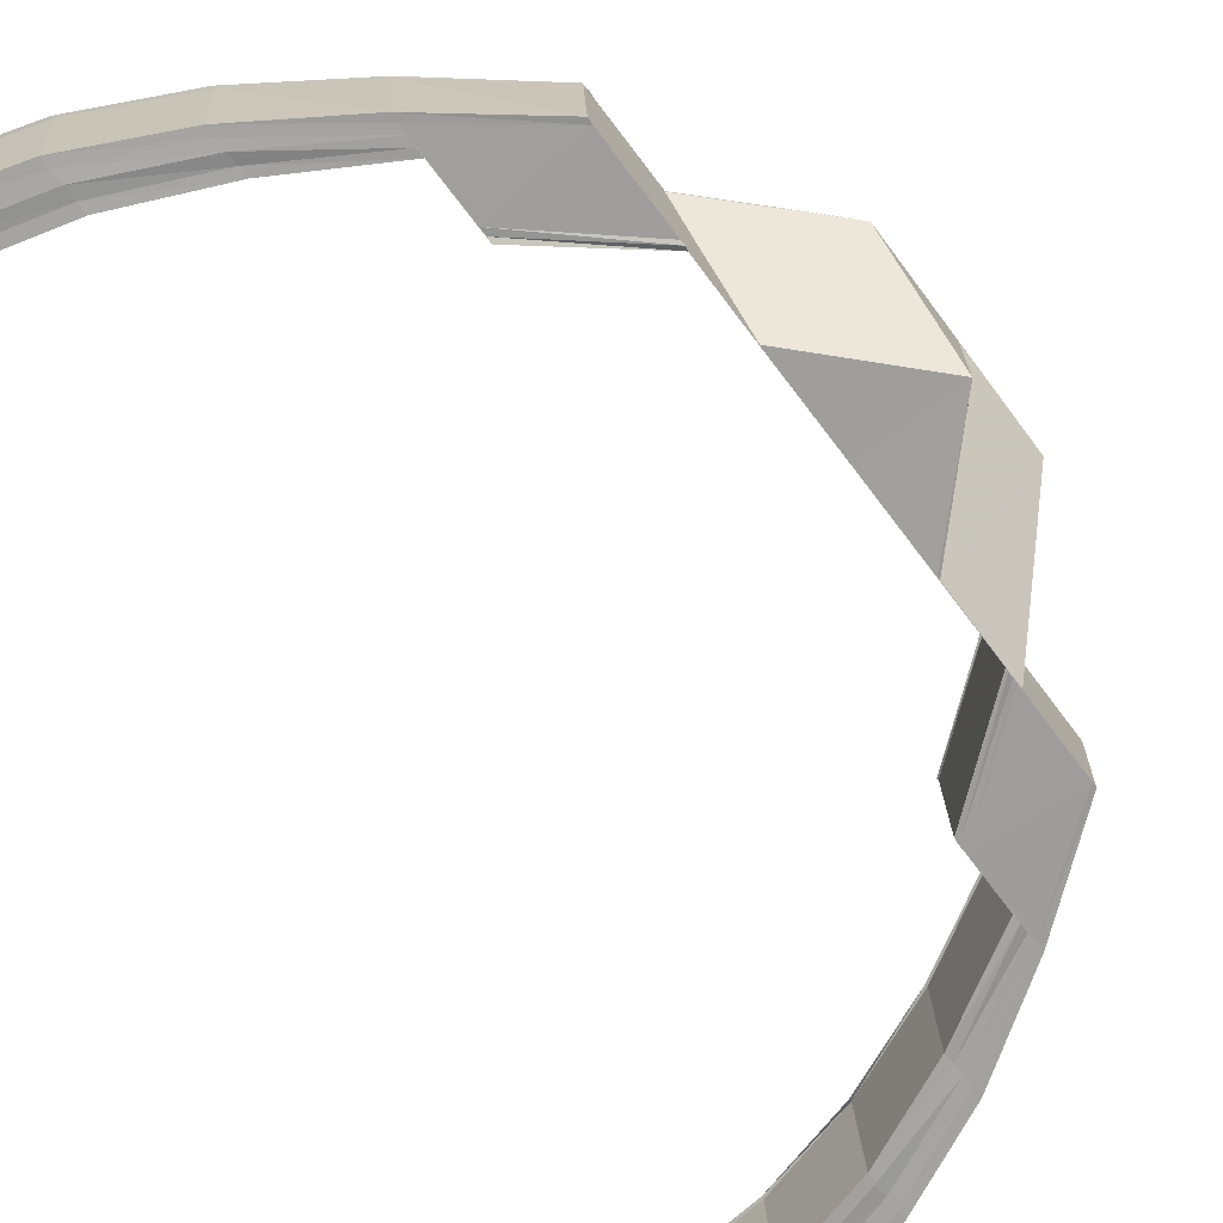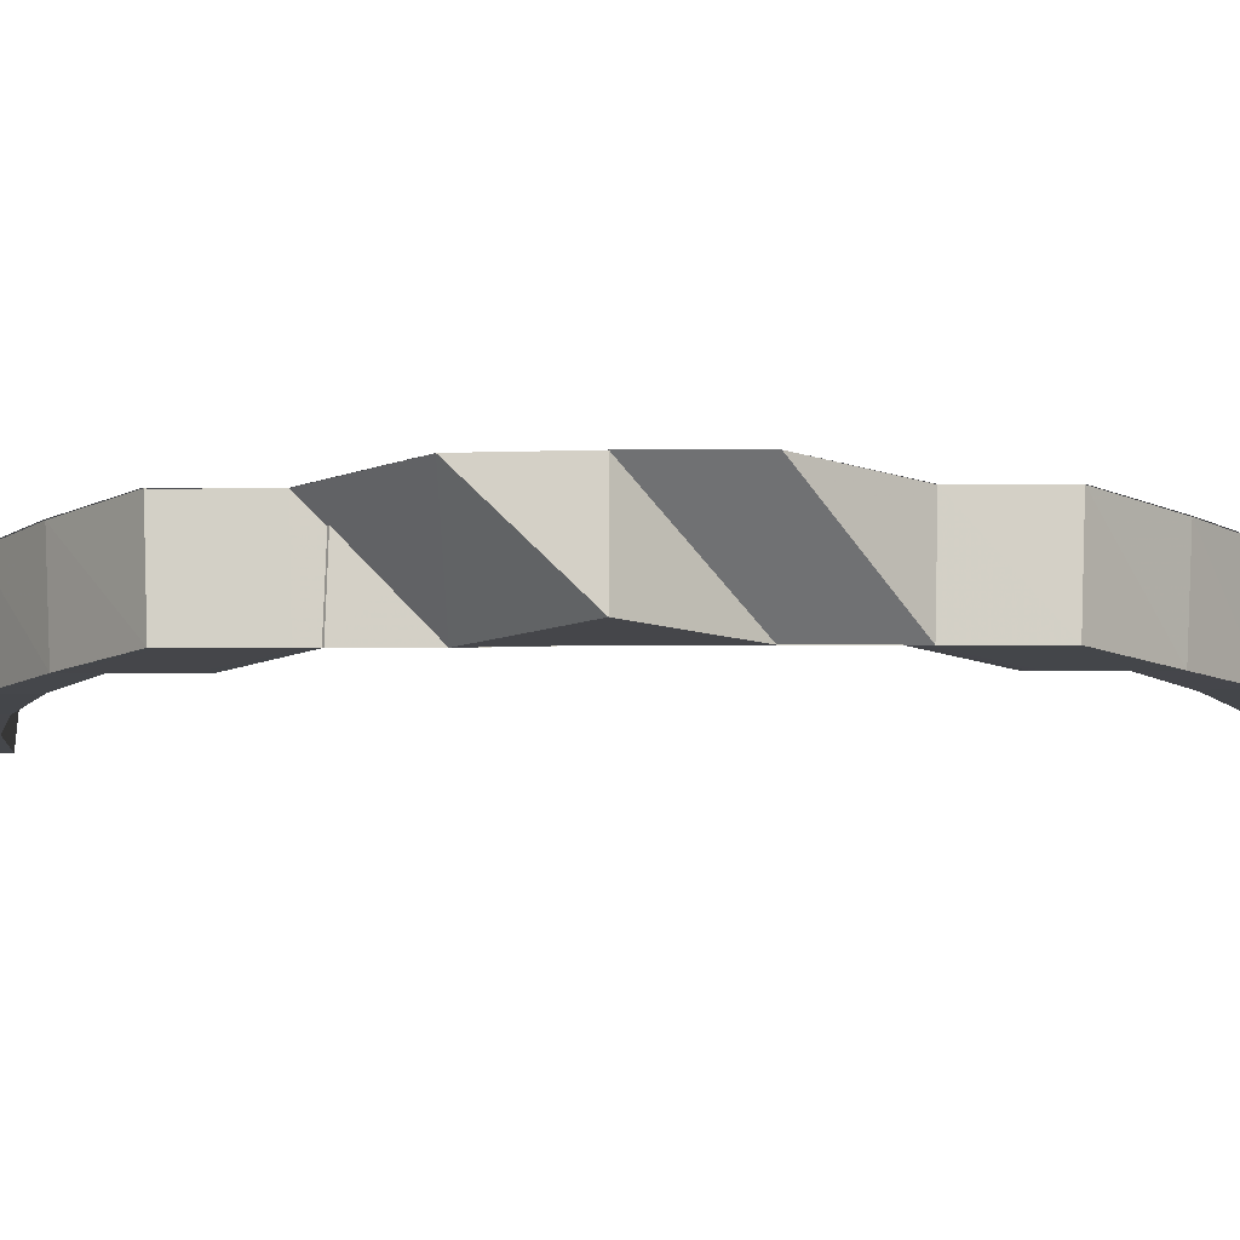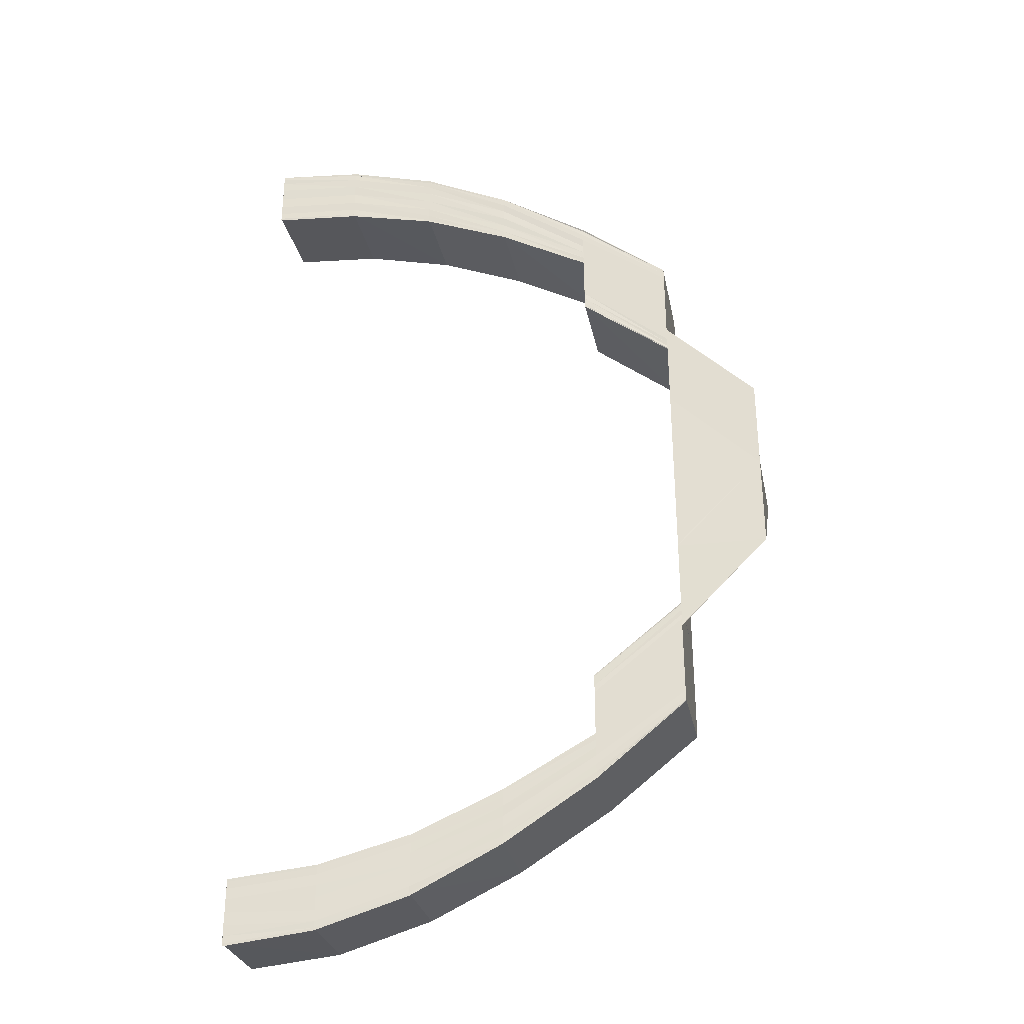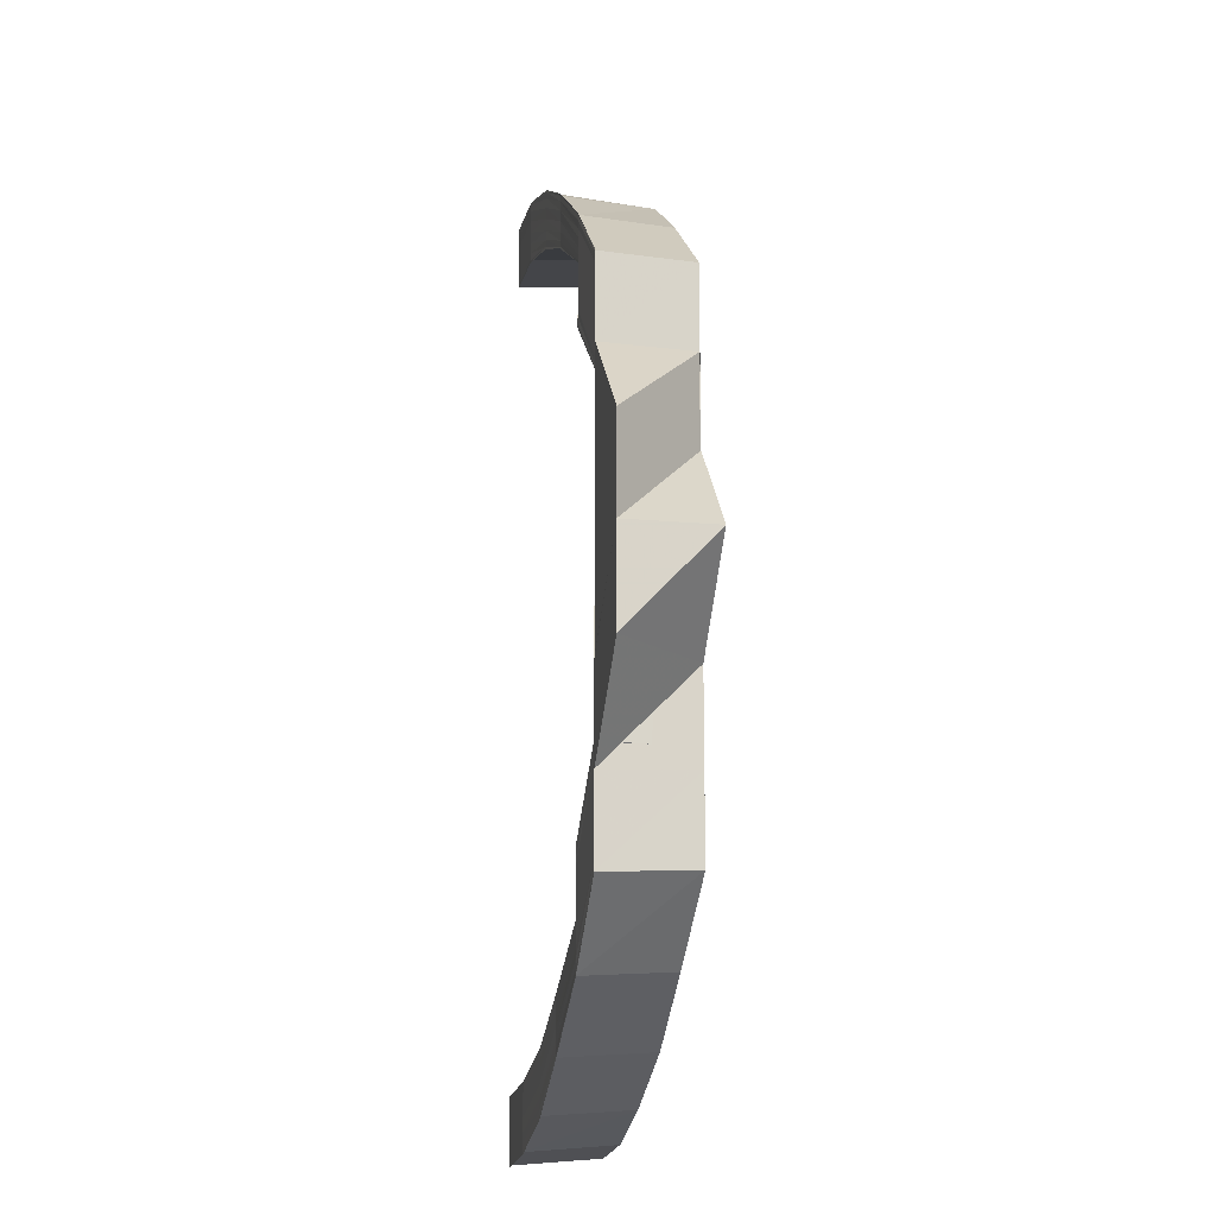
<metadata>
{"format":"obj","ext":"obj","renderer":"f3d","projection":"perspective","resolution":1024,"background":"white","views":[{"elev":-71.4,"azim":-143.0,"up":"+Y"},{"elev":-9.9,"azim":-88.7,"up":"+Y"},{"elev":-33.0,"azim":-169.1,"up":"+Z"},{"elev":-15.1,"azim":-100.7,"up":"+Z"}]}
</metadata>
<code>
o 8815
v 2214 1884 7.745
v 2214 1884 7.744
v 2214 1884 7.744
v 2214 1884 7.743
v 2214 1884 7.744
v 2214 1884 7.743
v 2214 1884 7.743
v 2214 1884 7.741
v 2214 1884 7.74
v 2214 1884 7.744
v 2214 1884 7.743
v 2214 1884 7.74
v 2214 1884 7.74
v 2214 1884 7.736
v 2214 1884 7.735
v 2214 1884 7.741
v 2214 1884 7.74
v 2214 1884 7.743
v 2214 1884 7.743
v 2214 1884 7.744
v 2214 1884 7.74
v 2214 1884 7.74
v 2214 1884 7.735
v 2214 1884 7.735
v 2214 1884 7.735
v 2214 1884 7.729
v 2214 1884 7.728
v 2214 1884 7.721
v 2214 1884 7.72
v 2214 1884 7.711
v 2214 1884 7.72
v 2214 1884 7.711
v 2214 1884 7.701
v 2214 1884 7.701
v 2214 1884 7.711
v 2214 1884 7.701
v 2214 1884 7.691
v 2214 1884 7.711
v 2214 1884 7.712
v 2214 1884 7.701
v 2214 1884 7.711
v 2214 1884 7.681
v 2214 1884 7.691
v 2214 1884 7.681
v 2214 1884 7.681
v 2214 1884 7.671
v 2214 1884 7.671
v 2214 1884 7.661
v 2214 1884 7.662
v 2214 1884 7.691
v 2214 1884 7.701
v 2214 1884 7.701
v 2214 1884 7.691
v 2214 1884 7.661
v 2214 1884 7.653
v 2214 1884 7.661
v 2214 1884 7.661
v 2214 1884 7.653
v 2214 1884 7.661
v 2214 1884 7.647
v 2214 1884 7.654
v 2214 1884 7.653
v 2214 1884 7.653
v 2214 1884 7.646
v 2214 1884 7.653
v 2214 1884 7.642
v 2214 1884 7.647
v 2214 1884 7.647
v 2214 1884 7.646
v 2214 1884 7.641
v 2214 1884 7.646
v 2214 1884 7.639
v 2214 1884 7.642
v 2214 1884 7.642
v 2214 1884 7.641
v 2214 1884 7.638
v 2214 1884 7.641
v 2214 1884 7.638
v 2214 1884 7.639
v 2214 1884 7.639
v 2214 1884 7.638
v 2214 1884 7.637
v 2214 1884 7.638
v 2214 1884 7.638
v 2214 1884 7.639
v 2214 1884 7.639
v 2214 1884 7.642
v 2214 1884 7.642
v 2214 1884 7.647
v 2214 1884 7.647
v 2214 1884 7.654
v 2214 1884 7.653
v 2214 1884 7.662
v 2214 1884 7.639
v 2214 1884 7.638
v 2214 1884 7.638
v 2214 1884 7.639
v 2214 1884 7.64
v 2214 1884 7.637
v 2214 1884 7.638
v 2214 1884 7.638
v 2214 1884 7.639
v 2214 1884 7.642
v 2214 1884 7.638
v 2214 1884 7.639
v 2214 1884 7.641
v 2214 1884 7.642
v 2214 1884 7.641
v 2214 1884 7.641
v 2214 1884 7.642
v 2214 1884 7.647
v 2214 1884 7.641
v 2214 1884 7.642
v 2214 1884 7.646
v 2214 1884 7.647
v 2214 1884 7.643
v 2214 1884 7.647
v 2214 1884 7.653
v 2214 1884 7.646
v 2214 1884 7.647
v 2214 1884 7.653
v 2214 1884 7.653
v 2214 1884 7.642
v 2214 1884 7.648
v 2214 1884 7.645
v 2214 1884 7.642
v 2214 1884 7.643
v 2214 1884 7.644
v 2214 1884 7.654
v 2214 1884 7.661
v 2214 1884 7.653
v 2214 1884 7.653
v 2214 1884 7.661
v 2214 1884 7.661
v 2214 1884 7.662
v 2214 1884 7.655
v 2214 1884 7.662
v 2214 1884 7.649
v 2214 1884 7.656
v 2214 1884 7.663
v 2214 1884 7.671
v 2214 1884 7.672
v 2214 1884 7.664
v 2214 1884 7.672
v 2214 1884 7.665
v 2214 1884 7.673
v 2214 1884 7.665
v 2214 1884 7.673
v 2214 1884 7.665
v 2214 1884 7.673
v 2214 1884 7.673
v 2214 1884 7.665
v 2214 1884 7.673
v 2214 1884 7.658
v 2214 1884 7.658
v 2214 1884 7.665
v 2214 1884 7.658
v 2214 1884 7.652
v 2214 1884 7.665
v 2214 1884 7.673
v 2214 1884 7.665
v 2214 1884 7.665
v 2214 1884 7.673
v 2214 1884 7.673
v 2214 1884 7.647
v 2214 1884 7.652
v 2214 1884 7.645
v 2214 1884 7.648
v 2214 1884 7.644
v 2214 1884 7.645
v 2214 1884 7.644
v 2214 1884 7.645
v 2214 1884 7.645
v 2214 1884 7.646
v 2214 1884 7.645
v 2214 1884 7.645
v 2214 1884 7.648
v 2214 1884 7.646
v 2214 1884 7.645
v 2214 1884 7.648
v 2214 1884 7.648
v 2214 1884 7.647
v 2214 1884 7.652
v 2214 1884 7.648
v 2214 1884 7.648
v 2214 1884 7.653
v 2214 1884 7.652
v 2214 1884 7.652
v 2214 1884 7.658
v 2214 1884 7.653
v 2214 1884 7.652
v 2214 1884 7.658
v 2214 1884 7.658
v 2214 1884 7.643
v 2214 1884 7.642
v 2214 1884 7.646
v 2214 1884 7.651
v 2214 1884 7.645
v 2214 1884 7.647
v 2214 1884 7.652
v 2214 1884 7.658
v 2214 1884 7.642
v 2214 1884 7.644
v 2214 1884 7.641
v 2214 1884 7.642
v 2214 1884 7.641
v 2214 1884 7.64
v 2214 1884 7.644
v 2214 1884 7.638
v 2214 1884 7.641
v 2214 1884 7.639
v 2214 1884 7.64
v 2214 1884 7.645
v 2214 1884 7.646
v 2214 1884 7.645
v 2214 1884 7.646
v 2214 1884 7.645
v 2214 1884 7.643
v 2214 1884 7.642
v 2214 1884 7.649
v 2214 1884 7.657
v 2214 1884 7.656
v 2214 1884 7.648
v 2214 1884 7.647
v 2214 1884 7.655
v 2214 1884 7.654
v 2214 1884 7.662
v 2214 1884 7.662
v 2214 1884 7.663
v 2214 1884 7.672
v 2214 1884 7.672
v 2214 1884 7.664
v 2214 1884 7.673
v 2214 1884 7.665
v 2214 1884 7.673
v 2214 1884 7.673
v 2214 1884 7.682
v 2214 1884 7.673
v 2214 1884 7.665
v 2214 1884 7.682
v 2214 1884 7.691
v 2214 1884 7.7
v 2214 1884 7.7
v 2214 1884 7.709
v 2214 1884 7.709
v 2214 1884 7.709
v 2214 1884 7.717
v 2214 1884 7.709
v 2214 1884 7.709
v 2214 1884 7.717
v 2214 1884 7.717
v 2214 1884 7.709
v 2214 1884 7.717
v 2214 1884 7.718
v 2214 1884 7.71
v 2214 1884 7.719
v 2214 1884 7.71
v 2214 1884 7.72
v 2214 1884 7.717
v 2214 1884 7.709
v 2214 1884 7.717
v 2214 1884 7.717
v 2214 1884 7.709
v 2214 1884 7.717
v 2214 1884 7.727
v 2214 1884 7.728
v 2214 1884 7.72
v 2214 1884 7.721
v 2214 1884 7.729
v 2214 1884 7.735
v 2214 1884 7.721
v 2214 1884 7.721
v 2214 1884 7.729
v 2214 1884 7.729
v 2214 1884 7.729
v 2214 1884 7.729
v 2214 1884 7.736
v 2214 1884 7.735
v 2214 1884 7.734
v 2214 1884 7.726
v 2214 1884 7.733
v 2214 1884 7.725
v 2214 1884 7.739
v 2214 1884 7.731
v 2214 1884 7.724
v 2214 1884 7.737
v 2214 1884 7.741
v 2214 1884 7.744
v 2214 1884 7.744
v 2214 1884 7.742
v 2214 1884 7.74
v 2214 1884 7.741
v 2214 1884 7.736
v 2214 1884 7.73
v 2214 1884 7.724
v 2214 1884 7.739
v 2214 1884 7.735
v 2214 1884 7.73
v 2214 1884 7.73
v 2214 1884 7.724
v 2214 1884 7.735
v 2214 1884 7.734
v 2214 1884 7.737
v 2214 1884 7.737
v 2214 1884 7.738
v 2214 1884 7.738
v 2214 1884 7.737
v 2214 1884 7.736
v 2214 1884 7.737
v 2214 1884 7.738
v 2214 1884 7.737
v 2214 1884 7.737
v 2214 1884 7.734
v 2214 1884 7.734
v 2214 1884 7.736
v 2214 1884 7.737
v 2214 1884 7.735
v 2214 1884 7.734
v 2214 1884 7.729
v 2214 1884 7.73
v 2214 1884 7.734
v 2214 1884 7.734
v 2214 1884 7.73
v 2214 1884 7.73
v 2214 1884 7.724
v 2214 1884 7.724
v 2214 1884 7.729
v 2214 1884 7.73
v 2214 1884 7.724
v 2214 1884 7.724
v 2214 1884 7.717
v 2214 1884 7.717
v 2214 1884 7.717
v 2214 1884 7.709
v 2214 1884 7.718
v 2214 1884 7.71
v 2214 1884 7.709
v 2214 1884 7.717
v 2214 1884 7.71
v 2214 1884 7.719
v 2214 1884 7.711
v 2214 1884 7.72
v 2214 1884 7.726
v 2214 1884 7.727
v 2214 1884 7.728
v 2214 1884 7.72
v 2214 1884 7.733
v 2214 1884 7.735
v 2214 1884 7.734
v 2214 1884 7.728
v 2214 1884 7.731
v 2214 1884 7.725
v 2214 1884 7.724
v 2214 1884 7.73
v 2214 1884 7.735
v 2214 1884 7.736
v 2214 1884 7.737
v 2214 1884 7.737
v 2214 1884 7.739
v 2214 1884 7.738
v 2214 1884 7.74
v 2214 1884 7.738
v 2214 1884 7.739
v 2214 1884 7.735
v 2214 1884 7.74
v 2214 1884 7.74
v 2214 1884 7.741
v 2214 1884 7.741
v 2214 1884 7.741
v 2214 1884 7.742
v 2214 1884 7.74
v 2214 1884 7.744
v 2214 1884 7.743
v 2214 1884 7.74
v 2214 1884 7.743
v 2214 1884 7.742
v 2214 1884 7.74
v 2214 1884 7.735
v 2214 1884 7.743
v 2214 1884 7.741
v 2214 1884 7.744
v 2214 1884 7.743
v 2214 1884 7.744
v 2214 1884 7.74
v 2214 1884 7.741
v 2214 1884 7.736
v 2214 1884 7.741
v 2214 1884 7.729
v 2214 1884 7.735
v 2214 1884 7.736
v 2214 1884 7.729
v 2214 1884 7.736
v 2214 1884 7.721
v 2214 1884 7.721
v 2214 1884 7.729
v 2214 1884 7.729
v 2214 1884 7.729
v 2214 1884 7.744
v 2214 1884 7.744
v 2214 1884 7.745
v 2214 1884 7.744
v 2214 1884 7.745
v 2214 1884 7.738
v 2214 1884 7.737
v 2214 1884 7.737
v 2214 1884 7.736
v 2214 1884 7.737
v 2214 1884 7.738
v 2214 1884 7.738
v 2214 1884 7.738
v 2214 1884 7.74
v 2214 1884 7.741
v 2214 1884 7.742
v 2214 1884 7.744
v 2214 1884 7.744
v 2214 1884 7.74
v 2214 1884 7.737
v 2214 1884 7.734
v 2214 1884 7.73
v 2214 1884 7.737
v 2214 1884 7.736
v 2214 1884 7.734
v 2214 1884 7.736
v 2214 1884 7.734
v 2214 1884 7.734
v 2214 1884 7.729
v 2214 1884 7.734
v 2214 1884 7.724
v 2214 1884 7.73
v 2214 1884 7.729
v 2214 1884 7.724
v 2214 1884 7.729
v 2214 1884 7.701
v 2214 1884 7.701
v 2214 1884 7.711
v 2214 1884 7.691
v 2214 1884 7.691
v 2214 1884 7.681
v 2214 1884 7.681
v 2214 1884 7.681
v 2214 1884 7.691
v 2214 1884 7.701
v 2214 1884 7.671
v 2214 1884 7.671
v 2214 1884 7.67
v 2214 1884 7.671
v 2214 1884 7.671
v 2214 1884 7.681
v 2214 1884 7.658
v 2214 1884 7.652
v 2214 1884 7.658
v 2214 1884 7.653
v 2214 1884 7.658
v 2214 1884 7.658
v 2214 1884 7.658
v 2214 1884 7.652
v 2214 1884 7.648
v 2214 1884 7.657
v 2214 1884 7.652
v 2214 1884 7.653
v 2214 1884 7.648
v 2214 1884 7.653
v 2214 1884 7.651
v 2214 1884 7.647
v 2214 1884 7.645
v 2214 1884 7.648
v 2214 1884 7.648
v 2214 1884 7.646
v 2214 1884 7.648
v 2214 1884 7.646
v 2214 1884 7.645
v 2214 1884 7.644
f 1 2 3
f 2 4 5
f 6 7 5
f 8 9 7
f 10 8 11
f 12 13 7
f 14 15 13
f 16 14 17
f 6 12 18
f 18 19 20
f 21 22 19
f 23 24 22
f 12 25 21
f 26 27 24
f 28 29 27
f 28 30 31
f 30 32 31
f 33 34 32
f 35 36 32
f 36 37 34
f 38 36 39
f 39 40 41
f 37 42 43
f 44 45 43
f 44 46 45
f 46 47 45
f 46 48 47
f 48 49 47
f 43 45 50
f 43 50 51
f 52 53 51
f 54 55 49
f 56 55 57
f 55 58 59
f 55 60 61
f 62 60 63
f 60 64 65
f 60 66 67
f 68 66 69
f 66 70 71
f 66 72 73
f 74 72 75
f 72 76 77
f 72 78 79
f 80 78 81
f 78 82 83
f 78 84 85
f 86 85 87
f 88 87 89
f 90 89 91
f 92 91 93
f 94 95 86
f 95 96 97
f 98 95 94
f 99 100 97
f 101 99 102
f 94 97 103
f 104 105 103
f 106 104 107
f 108 98 94
f 109 98 108
f 108 94 110
f 110 94 88
f 110 103 111
f 112 113 111
f 114 112 115
f 116 108 110
f 117 110 90
f 116 110 117
f 117 111 118
f 119 120 118
f 121 119 122
f 123 108 116
f 123 109 108
f 124 116 117
f 125 123 116
f 125 116 124
f 126 109 123
f 127 126 123
f 127 123 125
f 128 126 127
f 124 117 129
f 129 117 92
f 129 118 130
f 131 132 130
f 133 131 134
f 135 129 48
f 136 129 135
f 136 124 129
f 137 136 135
f 138 124 136
f 138 125 124
f 139 136 137
f 139 138 136
f 140 139 137
f 140 137 141
f 142 140 141
f 143 140 142
f 144 143 142
f 145 143 144
f 146 145 144
f 147 145 146
f 148 149 146
f 150 149 151
f 149 152 153
f 154 155 147
f 156 154 147
f 157 158 155
f 156 159 160
f 161 162 160
f 163 161 164
f 158 165 166
f 165 167 168
f 167 169 170
f 169 171 172
f 173 171 172
f 174 173 175
f 176 172 177
f 178 179 177
f 180 178 181
f 182 177 183
f 184 185 183
f 186 184 187
f 188 183 189
f 190 191 189
f 192 190 193
f 194 195 176
f 196 194 182
f 197 196 188
f 194 198 199
f 196 199 200
f 197 200 201
f 202 203 198
f 204 202 194
f 205 194 196
f 205 206 194
f 207 204 205
f 204 202 109
f 207 204 109
f 202 169 109
f 169 208 109
f 209 207 109
f 78 209 109
f 209 207 210
f 211 209 210
f 210 212 205
f 213 208 214
f 208 215 216
f 210 205 217
f 217 205 196
f 217 196 197
f 218 210 217
f 79 210 218
f 219 211 218
f 218 217 220
f 220 217 197
f 220 197 221
f 221 197 154
f 222 220 221
f 223 218 220
f 223 220 222
f 73 218 223
f 224 219 223
f 225 223 222
f 67 223 225
f 226 224 225
f 227 226 228
f 61 225 228
f 228 225 229
f 228 229 230
f 230 229 231
f 229 232 231
f 231 232 233
f 232 234 235
f 233 236 237
f 238 239 236
f 240 233 237
f 240 237 241
f 50 240 241
f 50 241 242
f 243 50 242
f 243 242 244
f 245 243 244
f 245 246 247
f 248 249 247
f 250 248 251
f 244 252 253
f 253 252 254
f 252 255 254
f 254 255 256
f 255 257 256
f 256 257 258
f 259 260 253
f 261 260 262
f 260 263 264
f 256 258 265
f 265 258 266
f 258 267 266
f 266 267 26
f 267 268 269
f 266 269 270
f 271 272 269
f 273 271 274
f 275 276 270
f 277 275 278
f 25 270 13
f 25 266 23
f 265 266 25
f 279 265 25
f 280 265 279
f 279 25 12
f 281 280 279
f 282 280 281
f 283 279 12
f 281 279 283
f 283 12 6
f 284 282 281
f 285 282 284
f 286 281 283
f 284 281 286
f 287 283 6
f 286 283 287
f 287 6 288
f 288 6 289
f 290 287 288
f 291 287 290
f 291 286 287
f 292 291 290
f 293 284 286
f 293 286 291
f 294 285 284
f 294 284 293
f 295 285 294
f 296 293 291
f 296 291 292
f 297 294 293
f 297 293 296
f 298 294 297
f 299 300 298
f 301 299 302
f 303 301 304
f 305 303 306
f 307 308 306
f 308 309 310
f 311 312 310
f 313 314 312
f 315 313 316
f 317 318 312
f 319 320 318
f 321 319 322
f 323 324 318
f 325 326 324
f 327 325 328
f 329 330 324
f 329 331 295
f 331 332 295
f 333 334 332
f 335 336 331
f 336 337 338
f 339 336 335
f 340 339 335
f 341 339 340
f 342 341 340
f 342 340 343
f 344 342 343
f 31 342 344
f 345 346 344
f 344 343 347
f 348 345 349
f 349 344 347
f 350 344 349
f 347 343 351
f 343 352 351
f 351 352 323
f 352 353 354
f 351 354 355
f 347 351 356
f 356 351 317
f 356 355 357
f 358 347 356
f 349 347 358
f 358 356 359
f 359 357 360
f 359 356 311
f 361 359 362
f 363 349 358
f 364 349 363
f 365 358 359
f 363 358 365
f 365 359 366
f 367 365 361
f 368 363 365
f 368 365 369
f 370 368 367
f 371 363 368
f 372 373 370
f 373 374 368
f 374 348 363
f 375 368 376
f 377 378 371
f 379 377 375
f 377 380 381
f 382 377 383
f 384 378 385
f 378 386 387
f 378 388 364
f 389 388 390
f 388 391 392
f 388 393 350
f 393 394 395
f 396 393 397
f 398 379 399
f 398 379 400
f 379 401 402
f 403 404 405
f 404 406 407
f 408 404 409
f 410 408 292
f 411 410 292
f 412 411 292
f 413 412 292
f 414 413 292
f 415 414 292
f 416 296 292
f 409 417 416
f 417 296 416
f 304 417 409
f 417 297 296
f 302 297 417
f 404 418 417
f 418 419 297
f 420 418 421
f 418 422 423
f 424 419 425
f 419 426 427
f 419 428 294
f 429 428 430
f 428 431 432
f 433 434 435
f 433 436 434
f 241 437 433
f 241 438 437
f 438 439 437
f 439 440 436
f 437 441 442
f 439 443 44
f 443 444 440
f 445 446 440
f 447 445 448
f 449 450 451
f 450 452 453
f 454 450 455
f 166 456 455
f 450 457 456
f 455 456 458
f 459 457 460
f 457 461 462
f 456 463 458
f 458 463 139
f 463 138 139
f 456 464 463
f 168 464 456
f 457 465 464
f 466 465 467
f 465 468 469
f 463 470 138
f 464 470 463
f 470 125 138
f 470 127 125
f 464 471 470
f 471 127 470
f 170 471 464
f 465 208 471
f 471 128 127
f 472 128 471

</code>
